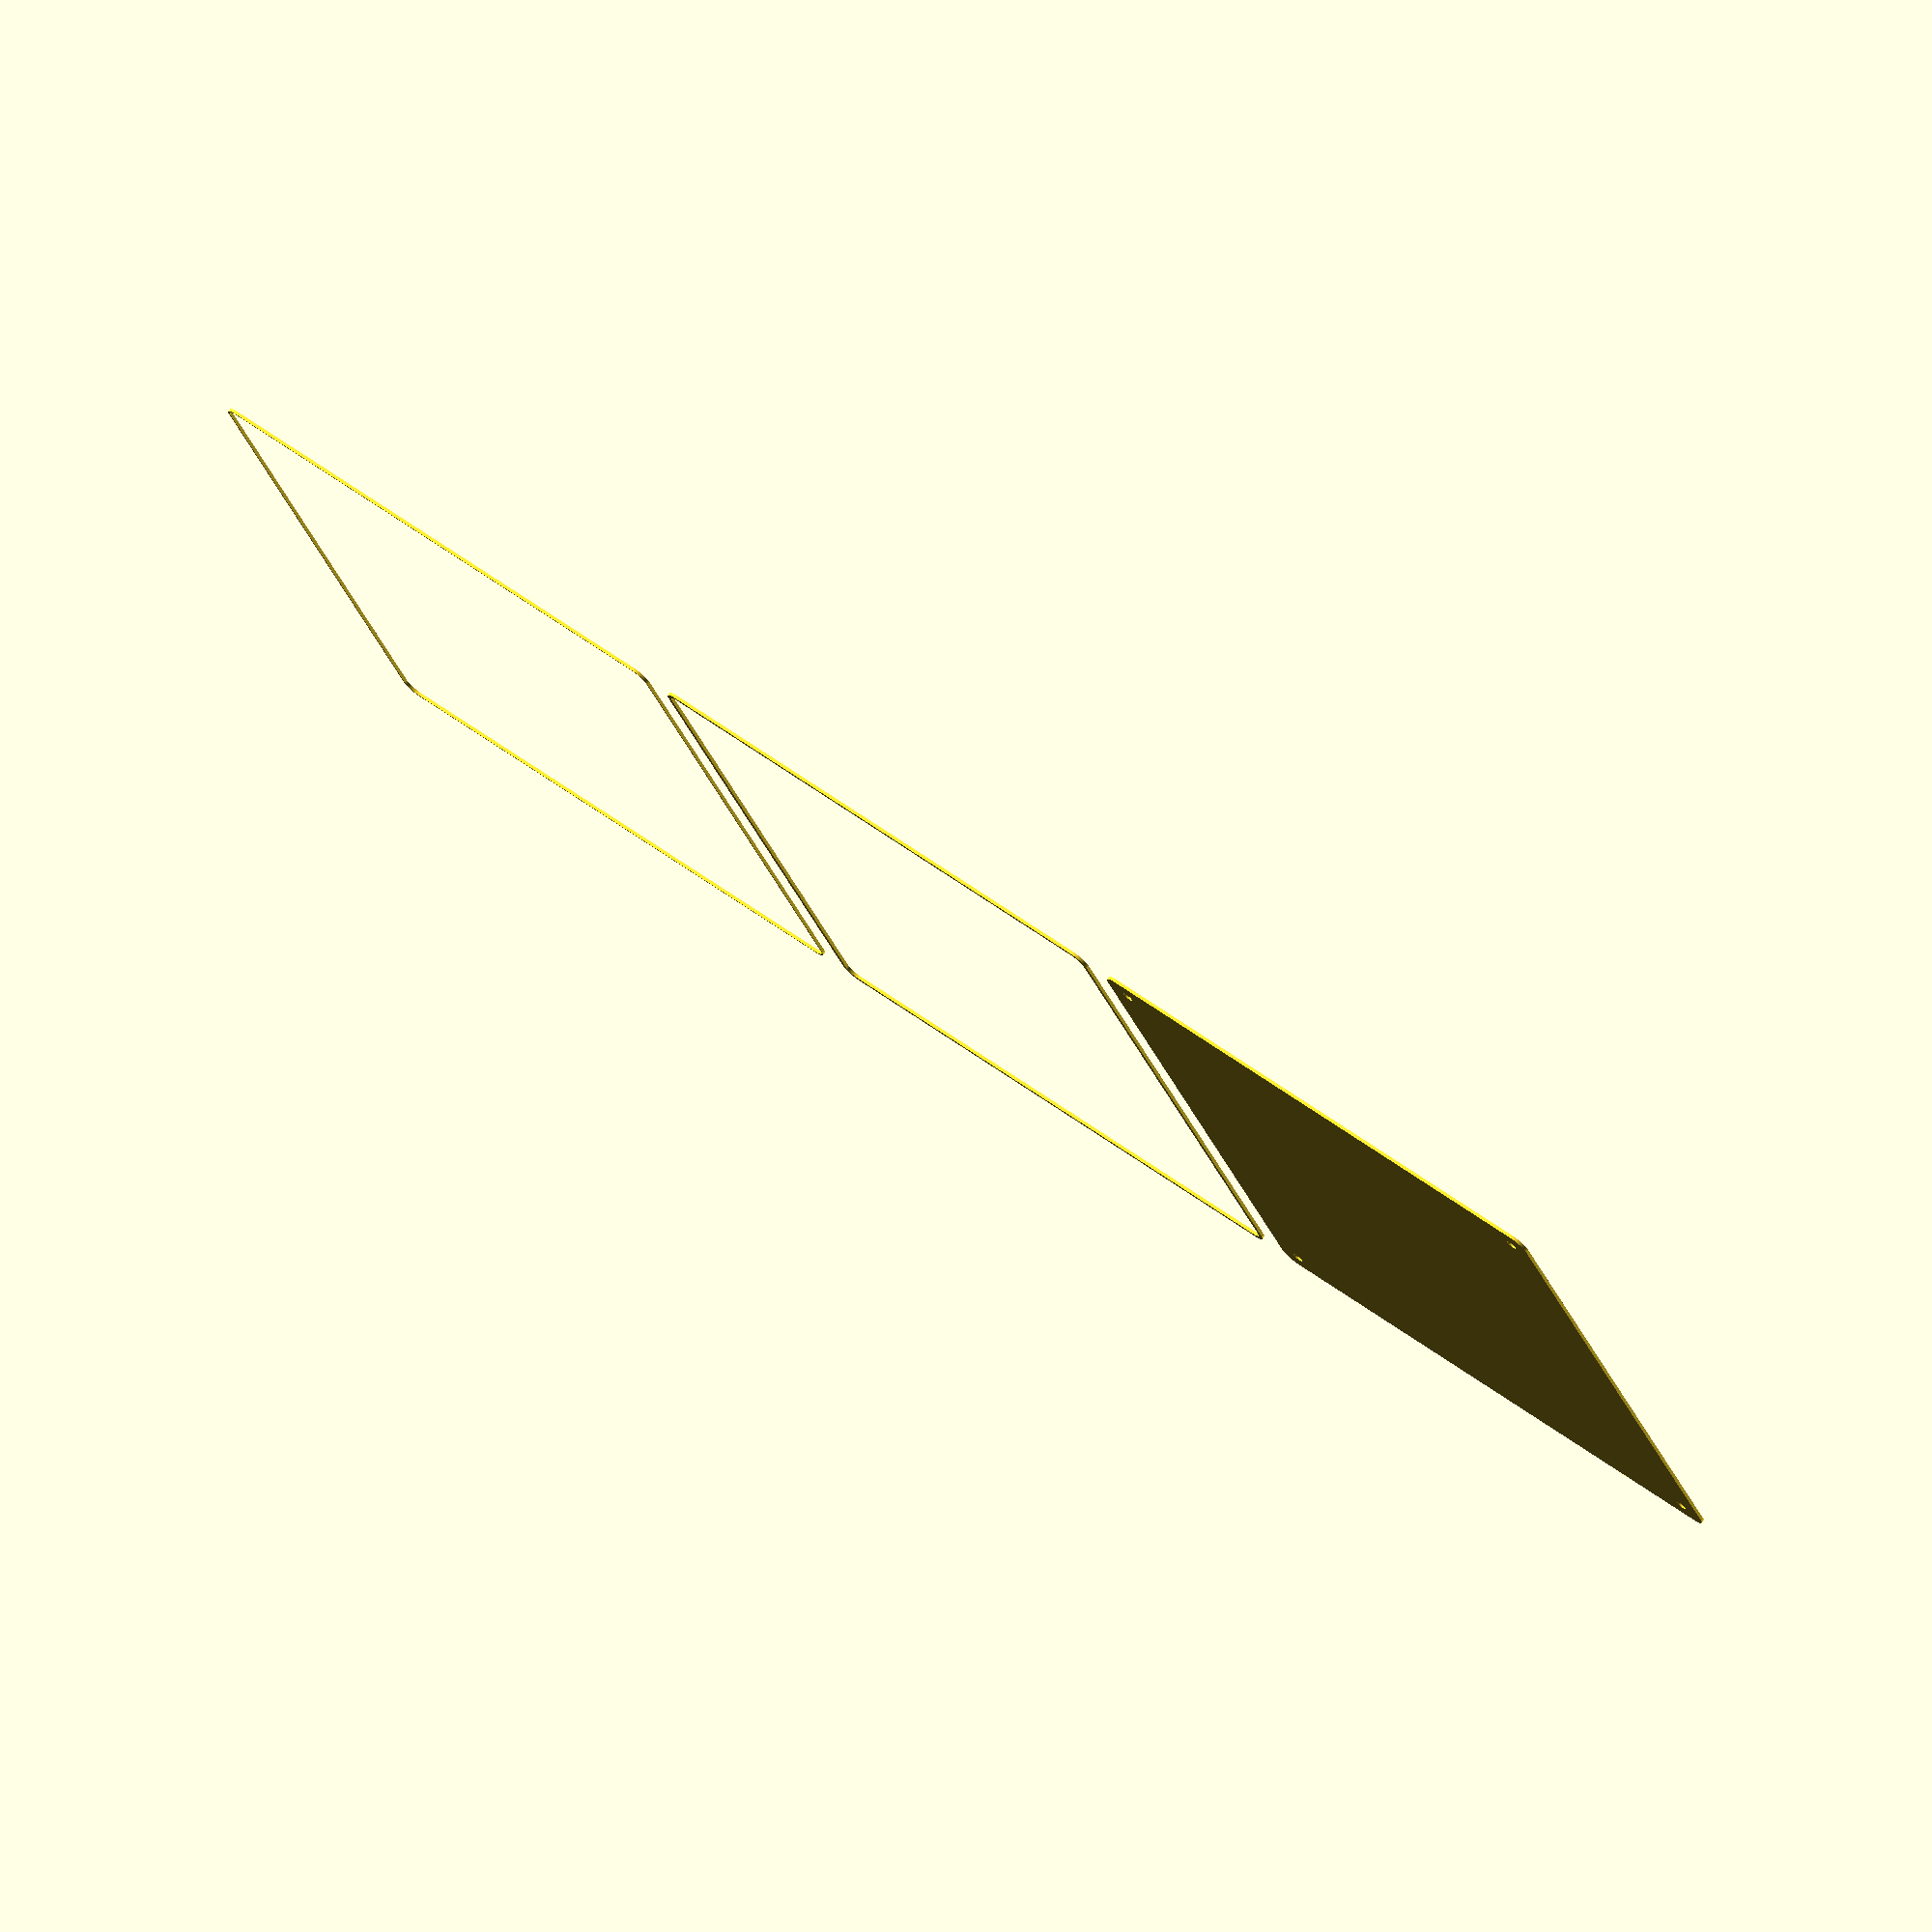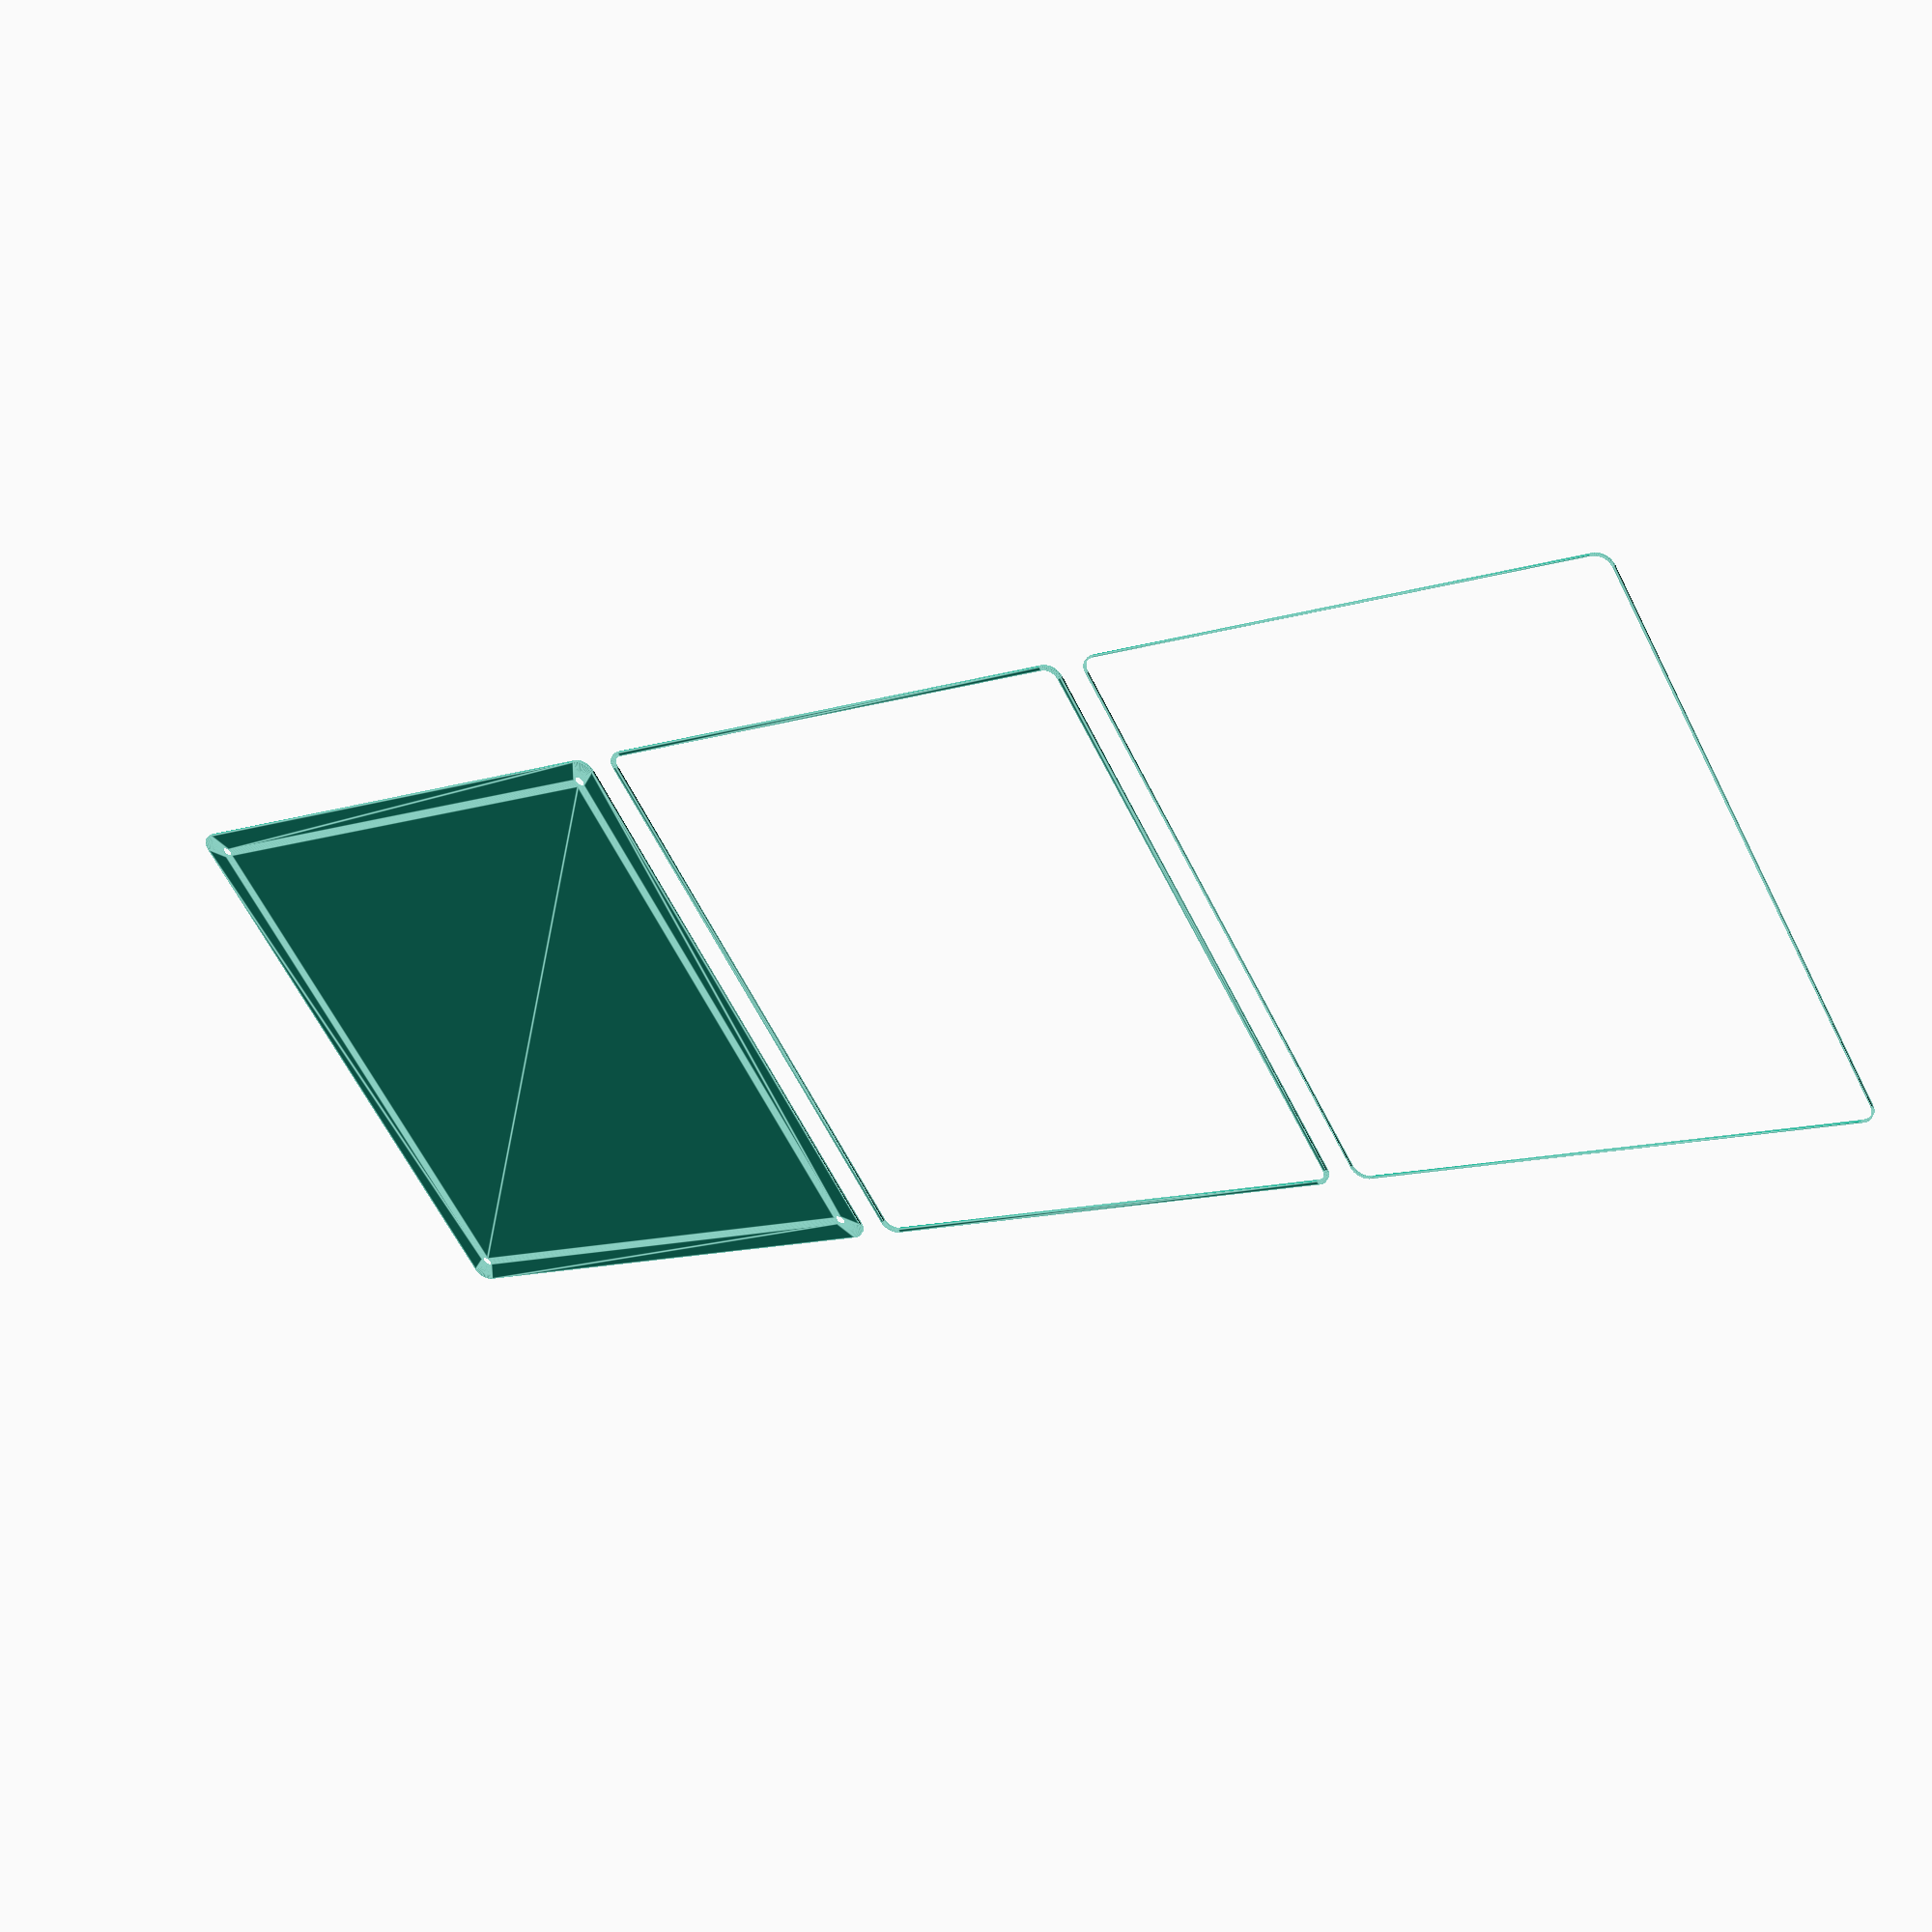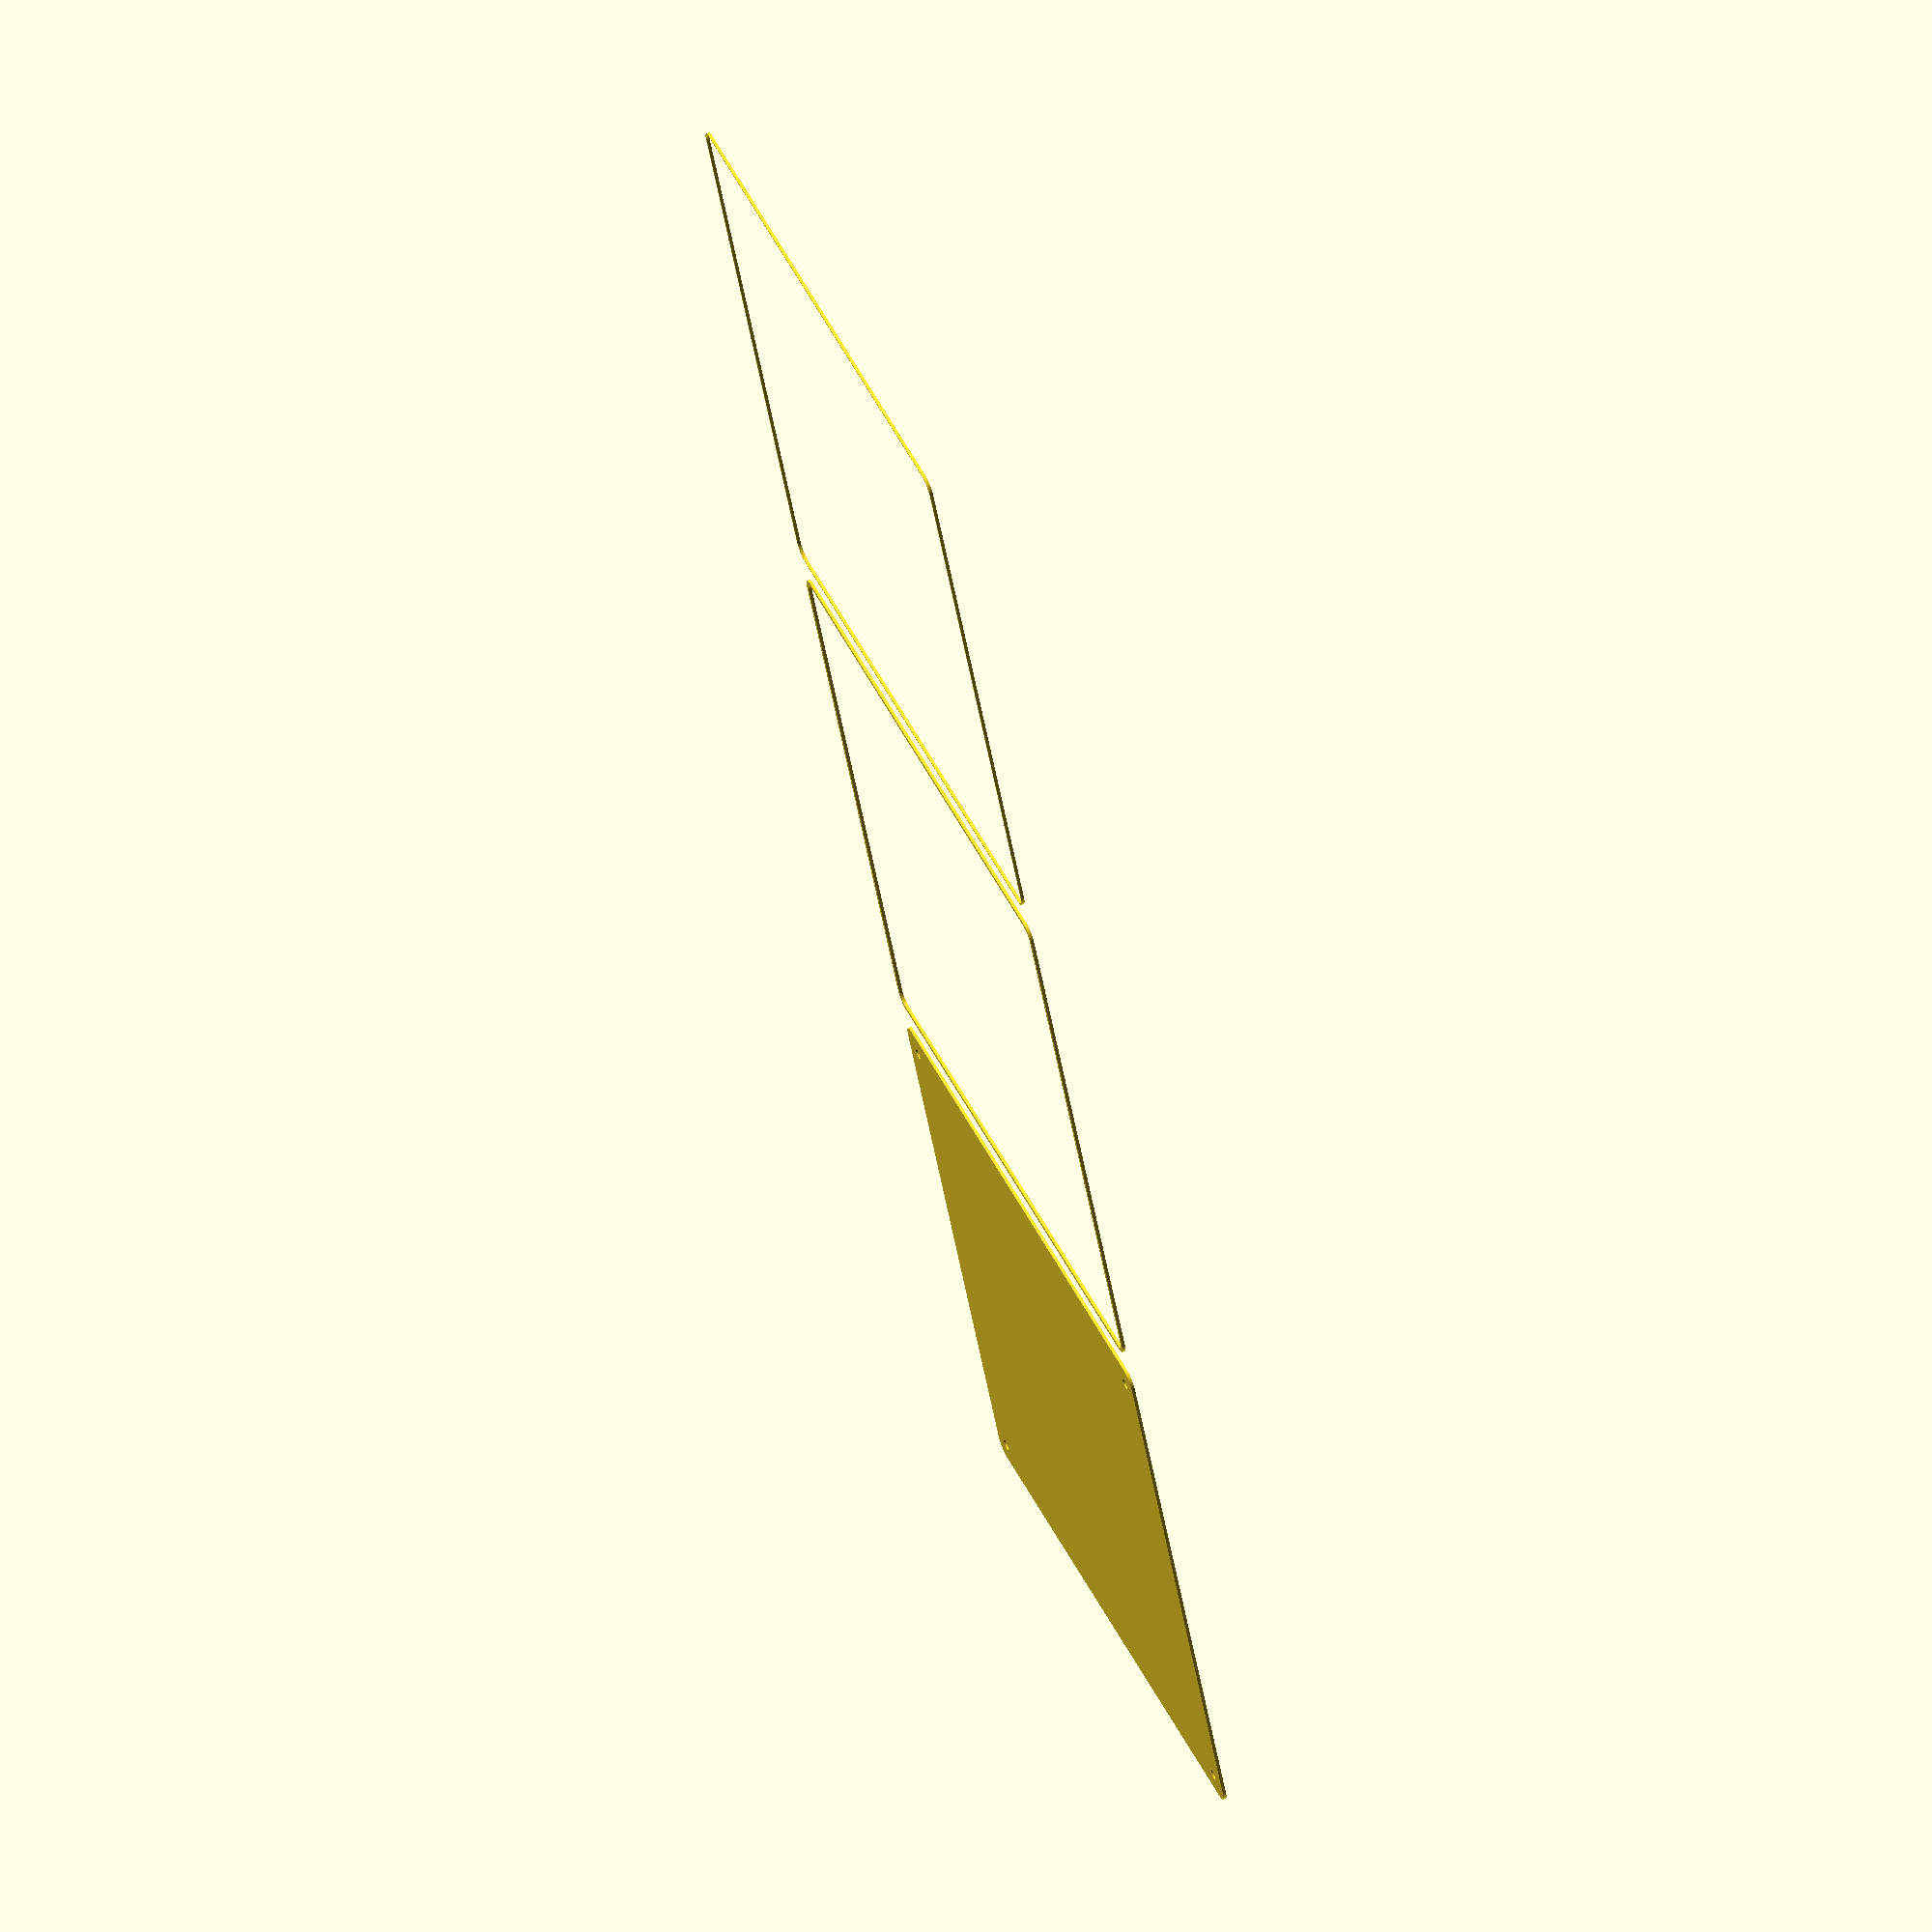
<openscad>
$fn = 50;


union() {
	translate(v = [0, 0, 0]) {
		projection() {
			intersection() {
				translate(v = [-500, -500, -6.0000000000]) {
					cube(size = [1000, 1000, 0.1000000000]);
				}
				difference() {
					union() {
						hull() {
							translate(v = [-92.5000000000, 85.0000000000, 0]) {
								cylinder(h = 15, r = 5);
							}
							translate(v = [92.5000000000, 85.0000000000, 0]) {
								cylinder(h = 15, r = 5);
							}
							translate(v = [-92.5000000000, -85.0000000000, 0]) {
								cylinder(h = 15, r = 5);
							}
							translate(v = [92.5000000000, -85.0000000000, 0]) {
								cylinder(h = 15, r = 5);
							}
						}
					}
					union() {
						translate(v = [-90.0000000000, -82.5000000000, 1]) {
							rotate(a = [0, 0, 0]) {
								difference() {
									union() {
										cylinder(h = 3, r = 2.9000000000);
										translate(v = [0, 0, -10.0000000000]) {
											cylinder(h = 10, r = 1.5000000000);
										}
										translate(v = [0, 0, -10.0000000000]) {
											cylinder(h = 10, r = 1.8000000000);
										}
										translate(v = [0, 0, -10.0000000000]) {
											cylinder(h = 10, r = 1.5000000000);
										}
									}
									union();
								}
							}
						}
						translate(v = [90.0000000000, -82.5000000000, 1]) {
							rotate(a = [0, 0, 0]) {
								difference() {
									union() {
										cylinder(h = 3, r = 2.9000000000);
										translate(v = [0, 0, -10.0000000000]) {
											cylinder(h = 10, r = 1.5000000000);
										}
										translate(v = [0, 0, -10.0000000000]) {
											cylinder(h = 10, r = 1.8000000000);
										}
										translate(v = [0, 0, -10.0000000000]) {
											cylinder(h = 10, r = 1.5000000000);
										}
									}
									union();
								}
							}
						}
						translate(v = [-90.0000000000, 82.5000000000, 1]) {
							rotate(a = [0, 0, 0]) {
								difference() {
									union() {
										cylinder(h = 3, r = 2.9000000000);
										translate(v = [0, 0, -10.0000000000]) {
											cylinder(h = 10, r = 1.5000000000);
										}
										translate(v = [0, 0, -10.0000000000]) {
											cylinder(h = 10, r = 1.8000000000);
										}
										translate(v = [0, 0, -10.0000000000]) {
											cylinder(h = 10, r = 1.5000000000);
										}
									}
									union();
								}
							}
						}
						translate(v = [90.0000000000, 82.5000000000, 1]) {
							rotate(a = [0, 0, 0]) {
								difference() {
									union() {
										cylinder(h = 3, r = 2.9000000000);
										translate(v = [0, 0, -10.0000000000]) {
											cylinder(h = 10, r = 1.5000000000);
										}
										translate(v = [0, 0, -10.0000000000]) {
											cylinder(h = 10, r = 1.8000000000);
										}
										translate(v = [0, 0, -10.0000000000]) {
											cylinder(h = 10, r = 1.5000000000);
										}
									}
									union();
								}
							}
						}
						translate(v = [0, 0, 1]) {
							hull() {
								union() {
									translate(v = [-92.2500000000, 84.7500000000, 4.7500000000]) {
										cylinder(h = 25.5000000000, r = 4.7500000000);
									}
									translate(v = [-92.2500000000, 84.7500000000, 4.7500000000]) {
										sphere(r = 4.7500000000);
									}
									translate(v = [-92.2500000000, 84.7500000000, 30.2500000000]) {
										sphere(r = 4.7500000000);
									}
								}
								union() {
									translate(v = [92.2500000000, 84.7500000000, 4.7500000000]) {
										cylinder(h = 25.5000000000, r = 4.7500000000);
									}
									translate(v = [92.2500000000, 84.7500000000, 4.7500000000]) {
										sphere(r = 4.7500000000);
									}
									translate(v = [92.2500000000, 84.7500000000, 30.2500000000]) {
										sphere(r = 4.7500000000);
									}
								}
								union() {
									translate(v = [-92.2500000000, -84.7500000000, 4.7500000000]) {
										cylinder(h = 25.5000000000, r = 4.7500000000);
									}
									translate(v = [-92.2500000000, -84.7500000000, 4.7500000000]) {
										sphere(r = 4.7500000000);
									}
									translate(v = [-92.2500000000, -84.7500000000, 30.2500000000]) {
										sphere(r = 4.7500000000);
									}
								}
								union() {
									translate(v = [92.2500000000, -84.7500000000, 4.7500000000]) {
										cylinder(h = 25.5000000000, r = 4.7500000000);
									}
									translate(v = [92.2500000000, -84.7500000000, 4.7500000000]) {
										sphere(r = 4.7500000000);
									}
									translate(v = [92.2500000000, -84.7500000000, 30.2500000000]) {
										sphere(r = 4.7500000000);
									}
								}
							}
						}
					}
				}
			}
		}
	}
	translate(v = [0, 189, 0]) {
		projection() {
			intersection() {
				translate(v = [-500, -500, -3.0000000000]) {
					cube(size = [1000, 1000, 0.1000000000]);
				}
				difference() {
					union() {
						hull() {
							translate(v = [-92.5000000000, 85.0000000000, 0]) {
								cylinder(h = 15, r = 5);
							}
							translate(v = [92.5000000000, 85.0000000000, 0]) {
								cylinder(h = 15, r = 5);
							}
							translate(v = [-92.5000000000, -85.0000000000, 0]) {
								cylinder(h = 15, r = 5);
							}
							translate(v = [92.5000000000, -85.0000000000, 0]) {
								cylinder(h = 15, r = 5);
							}
						}
					}
					union() {
						translate(v = [-90.0000000000, -82.5000000000, 1]) {
							rotate(a = [0, 0, 0]) {
								difference() {
									union() {
										cylinder(h = 3, r = 2.9000000000);
										translate(v = [0, 0, -10.0000000000]) {
											cylinder(h = 10, r = 1.5000000000);
										}
										translate(v = [0, 0, -10.0000000000]) {
											cylinder(h = 10, r = 1.8000000000);
										}
										translate(v = [0, 0, -10.0000000000]) {
											cylinder(h = 10, r = 1.5000000000);
										}
									}
									union();
								}
							}
						}
						translate(v = [90.0000000000, -82.5000000000, 1]) {
							rotate(a = [0, 0, 0]) {
								difference() {
									union() {
										cylinder(h = 3, r = 2.9000000000);
										translate(v = [0, 0, -10.0000000000]) {
											cylinder(h = 10, r = 1.5000000000);
										}
										translate(v = [0, 0, -10.0000000000]) {
											cylinder(h = 10, r = 1.8000000000);
										}
										translate(v = [0, 0, -10.0000000000]) {
											cylinder(h = 10, r = 1.5000000000);
										}
									}
									union();
								}
							}
						}
						translate(v = [-90.0000000000, 82.5000000000, 1]) {
							rotate(a = [0, 0, 0]) {
								difference() {
									union() {
										cylinder(h = 3, r = 2.9000000000);
										translate(v = [0, 0, -10.0000000000]) {
											cylinder(h = 10, r = 1.5000000000);
										}
										translate(v = [0, 0, -10.0000000000]) {
											cylinder(h = 10, r = 1.8000000000);
										}
										translate(v = [0, 0, -10.0000000000]) {
											cylinder(h = 10, r = 1.5000000000);
										}
									}
									union();
								}
							}
						}
						translate(v = [90.0000000000, 82.5000000000, 1]) {
							rotate(a = [0, 0, 0]) {
								difference() {
									union() {
										cylinder(h = 3, r = 2.9000000000);
										translate(v = [0, 0, -10.0000000000]) {
											cylinder(h = 10, r = 1.5000000000);
										}
										translate(v = [0, 0, -10.0000000000]) {
											cylinder(h = 10, r = 1.8000000000);
										}
										translate(v = [0, 0, -10.0000000000]) {
											cylinder(h = 10, r = 1.5000000000);
										}
									}
									union();
								}
							}
						}
						translate(v = [0, 0, 1]) {
							hull() {
								union() {
									translate(v = [-92.2500000000, 84.7500000000, 4.7500000000]) {
										cylinder(h = 25.5000000000, r = 4.7500000000);
									}
									translate(v = [-92.2500000000, 84.7500000000, 4.7500000000]) {
										sphere(r = 4.7500000000);
									}
									translate(v = [-92.2500000000, 84.7500000000, 30.2500000000]) {
										sphere(r = 4.7500000000);
									}
								}
								union() {
									translate(v = [92.2500000000, 84.7500000000, 4.7500000000]) {
										cylinder(h = 25.5000000000, r = 4.7500000000);
									}
									translate(v = [92.2500000000, 84.7500000000, 4.7500000000]) {
										sphere(r = 4.7500000000);
									}
									translate(v = [92.2500000000, 84.7500000000, 30.2500000000]) {
										sphere(r = 4.7500000000);
									}
								}
								union() {
									translate(v = [-92.2500000000, -84.7500000000, 4.7500000000]) {
										cylinder(h = 25.5000000000, r = 4.7500000000);
									}
									translate(v = [-92.2500000000, -84.7500000000, 4.7500000000]) {
										sphere(r = 4.7500000000);
									}
									translate(v = [-92.2500000000, -84.7500000000, 30.2500000000]) {
										sphere(r = 4.7500000000);
									}
								}
								union() {
									translate(v = [92.2500000000, -84.7500000000, 4.7500000000]) {
										cylinder(h = 25.5000000000, r = 4.7500000000);
									}
									translate(v = [92.2500000000, -84.7500000000, 4.7500000000]) {
										sphere(r = 4.7500000000);
									}
									translate(v = [92.2500000000, -84.7500000000, 30.2500000000]) {
										sphere(r = 4.7500000000);
									}
								}
							}
						}
					}
				}
			}
		}
	}
	translate(v = [0, 378, 0]) {
		projection() {
			intersection() {
				translate(v = [-500, -500, 0.0000000000]) {
					cube(size = [1000, 1000, 0.1000000000]);
				}
				difference() {
					union() {
						hull() {
							translate(v = [-92.5000000000, 85.0000000000, 0]) {
								cylinder(h = 15, r = 5);
							}
							translate(v = [92.5000000000, 85.0000000000, 0]) {
								cylinder(h = 15, r = 5);
							}
							translate(v = [-92.5000000000, -85.0000000000, 0]) {
								cylinder(h = 15, r = 5);
							}
							translate(v = [92.5000000000, -85.0000000000, 0]) {
								cylinder(h = 15, r = 5);
							}
						}
					}
					union() {
						translate(v = [-90.0000000000, -82.5000000000, 1]) {
							rotate(a = [0, 0, 0]) {
								difference() {
									union() {
										cylinder(h = 3, r = 2.9000000000);
										translate(v = [0, 0, -10.0000000000]) {
											cylinder(h = 10, r = 1.5000000000);
										}
										translate(v = [0, 0, -10.0000000000]) {
											cylinder(h = 10, r = 1.8000000000);
										}
										translate(v = [0, 0, -10.0000000000]) {
											cylinder(h = 10, r = 1.5000000000);
										}
									}
									union();
								}
							}
						}
						translate(v = [90.0000000000, -82.5000000000, 1]) {
							rotate(a = [0, 0, 0]) {
								difference() {
									union() {
										cylinder(h = 3, r = 2.9000000000);
										translate(v = [0, 0, -10.0000000000]) {
											cylinder(h = 10, r = 1.5000000000);
										}
										translate(v = [0, 0, -10.0000000000]) {
											cylinder(h = 10, r = 1.8000000000);
										}
										translate(v = [0, 0, -10.0000000000]) {
											cylinder(h = 10, r = 1.5000000000);
										}
									}
									union();
								}
							}
						}
						translate(v = [-90.0000000000, 82.5000000000, 1]) {
							rotate(a = [0, 0, 0]) {
								difference() {
									union() {
										cylinder(h = 3, r = 2.9000000000);
										translate(v = [0, 0, -10.0000000000]) {
											cylinder(h = 10, r = 1.5000000000);
										}
										translate(v = [0, 0, -10.0000000000]) {
											cylinder(h = 10, r = 1.8000000000);
										}
										translate(v = [0, 0, -10.0000000000]) {
											cylinder(h = 10, r = 1.5000000000);
										}
									}
									union();
								}
							}
						}
						translate(v = [90.0000000000, 82.5000000000, 1]) {
							rotate(a = [0, 0, 0]) {
								difference() {
									union() {
										cylinder(h = 3, r = 2.9000000000);
										translate(v = [0, 0, -10.0000000000]) {
											cylinder(h = 10, r = 1.5000000000);
										}
										translate(v = [0, 0, -10.0000000000]) {
											cylinder(h = 10, r = 1.8000000000);
										}
										translate(v = [0, 0, -10.0000000000]) {
											cylinder(h = 10, r = 1.5000000000);
										}
									}
									union();
								}
							}
						}
						translate(v = [0, 0, 1]) {
							hull() {
								union() {
									translate(v = [-92.2500000000, 84.7500000000, 4.7500000000]) {
										cylinder(h = 25.5000000000, r = 4.7500000000);
									}
									translate(v = [-92.2500000000, 84.7500000000, 4.7500000000]) {
										sphere(r = 4.7500000000);
									}
									translate(v = [-92.2500000000, 84.7500000000, 30.2500000000]) {
										sphere(r = 4.7500000000);
									}
								}
								union() {
									translate(v = [92.2500000000, 84.7500000000, 4.7500000000]) {
										cylinder(h = 25.5000000000, r = 4.7500000000);
									}
									translate(v = [92.2500000000, 84.7500000000, 4.7500000000]) {
										sphere(r = 4.7500000000);
									}
									translate(v = [92.2500000000, 84.7500000000, 30.2500000000]) {
										sphere(r = 4.7500000000);
									}
								}
								union() {
									translate(v = [-92.2500000000, -84.7500000000, 4.7500000000]) {
										cylinder(h = 25.5000000000, r = 4.7500000000);
									}
									translate(v = [-92.2500000000, -84.7500000000, 4.7500000000]) {
										sphere(r = 4.7500000000);
									}
									translate(v = [-92.2500000000, -84.7500000000, 30.2500000000]) {
										sphere(r = 4.7500000000);
									}
								}
								union() {
									translate(v = [92.2500000000, -84.7500000000, 4.7500000000]) {
										cylinder(h = 25.5000000000, r = 4.7500000000);
									}
									translate(v = [92.2500000000, -84.7500000000, 4.7500000000]) {
										sphere(r = 4.7500000000);
									}
									translate(v = [92.2500000000, -84.7500000000, 30.2500000000]) {
										sphere(r = 4.7500000000);
									}
								}
							}
						}
					}
				}
			}
		}
	}
	translate(v = [0, 567, 0]) {
		projection() {
			intersection() {
				translate(v = [-500, -500, 3.0000000000]) {
					cube(size = [1000, 1000, 0.1000000000]);
				}
				difference() {
					union() {
						hull() {
							translate(v = [-92.5000000000, 85.0000000000, 0]) {
								cylinder(h = 15, r = 5);
							}
							translate(v = [92.5000000000, 85.0000000000, 0]) {
								cylinder(h = 15, r = 5);
							}
							translate(v = [-92.5000000000, -85.0000000000, 0]) {
								cylinder(h = 15, r = 5);
							}
							translate(v = [92.5000000000, -85.0000000000, 0]) {
								cylinder(h = 15, r = 5);
							}
						}
					}
					union() {
						translate(v = [-90.0000000000, -82.5000000000, 1]) {
							rotate(a = [0, 0, 0]) {
								difference() {
									union() {
										cylinder(h = 3, r = 2.9000000000);
										translate(v = [0, 0, -10.0000000000]) {
											cylinder(h = 10, r = 1.5000000000);
										}
										translate(v = [0, 0, -10.0000000000]) {
											cylinder(h = 10, r = 1.8000000000);
										}
										translate(v = [0, 0, -10.0000000000]) {
											cylinder(h = 10, r = 1.5000000000);
										}
									}
									union();
								}
							}
						}
						translate(v = [90.0000000000, -82.5000000000, 1]) {
							rotate(a = [0, 0, 0]) {
								difference() {
									union() {
										cylinder(h = 3, r = 2.9000000000);
										translate(v = [0, 0, -10.0000000000]) {
											cylinder(h = 10, r = 1.5000000000);
										}
										translate(v = [0, 0, -10.0000000000]) {
											cylinder(h = 10, r = 1.8000000000);
										}
										translate(v = [0, 0, -10.0000000000]) {
											cylinder(h = 10, r = 1.5000000000);
										}
									}
									union();
								}
							}
						}
						translate(v = [-90.0000000000, 82.5000000000, 1]) {
							rotate(a = [0, 0, 0]) {
								difference() {
									union() {
										cylinder(h = 3, r = 2.9000000000);
										translate(v = [0, 0, -10.0000000000]) {
											cylinder(h = 10, r = 1.5000000000);
										}
										translate(v = [0, 0, -10.0000000000]) {
											cylinder(h = 10, r = 1.8000000000);
										}
										translate(v = [0, 0, -10.0000000000]) {
											cylinder(h = 10, r = 1.5000000000);
										}
									}
									union();
								}
							}
						}
						translate(v = [90.0000000000, 82.5000000000, 1]) {
							rotate(a = [0, 0, 0]) {
								difference() {
									union() {
										cylinder(h = 3, r = 2.9000000000);
										translate(v = [0, 0, -10.0000000000]) {
											cylinder(h = 10, r = 1.5000000000);
										}
										translate(v = [0, 0, -10.0000000000]) {
											cylinder(h = 10, r = 1.8000000000);
										}
										translate(v = [0, 0, -10.0000000000]) {
											cylinder(h = 10, r = 1.5000000000);
										}
									}
									union();
								}
							}
						}
						translate(v = [0, 0, 1]) {
							hull() {
								union() {
									translate(v = [-92.2500000000, 84.7500000000, 4.7500000000]) {
										cylinder(h = 25.5000000000, r = 4.7500000000);
									}
									translate(v = [-92.2500000000, 84.7500000000, 4.7500000000]) {
										sphere(r = 4.7500000000);
									}
									translate(v = [-92.2500000000, 84.7500000000, 30.2500000000]) {
										sphere(r = 4.7500000000);
									}
								}
								union() {
									translate(v = [92.2500000000, 84.7500000000, 4.7500000000]) {
										cylinder(h = 25.5000000000, r = 4.7500000000);
									}
									translate(v = [92.2500000000, 84.7500000000, 4.7500000000]) {
										sphere(r = 4.7500000000);
									}
									translate(v = [92.2500000000, 84.7500000000, 30.2500000000]) {
										sphere(r = 4.7500000000);
									}
								}
								union() {
									translate(v = [-92.2500000000, -84.7500000000, 4.7500000000]) {
										cylinder(h = 25.5000000000, r = 4.7500000000);
									}
									translate(v = [-92.2500000000, -84.7500000000, 4.7500000000]) {
										sphere(r = 4.7500000000);
									}
									translate(v = [-92.2500000000, -84.7500000000, 30.2500000000]) {
										sphere(r = 4.7500000000);
									}
								}
								union() {
									translate(v = [92.2500000000, -84.7500000000, 4.7500000000]) {
										cylinder(h = 25.5000000000, r = 4.7500000000);
									}
									translate(v = [92.2500000000, -84.7500000000, 4.7500000000]) {
										sphere(r = 4.7500000000);
									}
									translate(v = [92.2500000000, -84.7500000000, 30.2500000000]) {
										sphere(r = 4.7500000000);
									}
								}
							}
						}
					}
				}
			}
		}
	}
	translate(v = [0, 756, 0]) {
		projection() {
			intersection() {
				translate(v = [-500, -500, 6.0000000000]) {
					cube(size = [1000, 1000, 0.1000000000]);
				}
				difference() {
					union() {
						hull() {
							translate(v = [-92.5000000000, 85.0000000000, 0]) {
								cylinder(h = 15, r = 5);
							}
							translate(v = [92.5000000000, 85.0000000000, 0]) {
								cylinder(h = 15, r = 5);
							}
							translate(v = [-92.5000000000, -85.0000000000, 0]) {
								cylinder(h = 15, r = 5);
							}
							translate(v = [92.5000000000, -85.0000000000, 0]) {
								cylinder(h = 15, r = 5);
							}
						}
					}
					union() {
						translate(v = [-90.0000000000, -82.5000000000, 1]) {
							rotate(a = [0, 0, 0]) {
								difference() {
									union() {
										cylinder(h = 3, r = 2.9000000000);
										translate(v = [0, 0, -10.0000000000]) {
											cylinder(h = 10, r = 1.5000000000);
										}
										translate(v = [0, 0, -10.0000000000]) {
											cylinder(h = 10, r = 1.8000000000);
										}
										translate(v = [0, 0, -10.0000000000]) {
											cylinder(h = 10, r = 1.5000000000);
										}
									}
									union();
								}
							}
						}
						translate(v = [90.0000000000, -82.5000000000, 1]) {
							rotate(a = [0, 0, 0]) {
								difference() {
									union() {
										cylinder(h = 3, r = 2.9000000000);
										translate(v = [0, 0, -10.0000000000]) {
											cylinder(h = 10, r = 1.5000000000);
										}
										translate(v = [0, 0, -10.0000000000]) {
											cylinder(h = 10, r = 1.8000000000);
										}
										translate(v = [0, 0, -10.0000000000]) {
											cylinder(h = 10, r = 1.5000000000);
										}
									}
									union();
								}
							}
						}
						translate(v = [-90.0000000000, 82.5000000000, 1]) {
							rotate(a = [0, 0, 0]) {
								difference() {
									union() {
										cylinder(h = 3, r = 2.9000000000);
										translate(v = [0, 0, -10.0000000000]) {
											cylinder(h = 10, r = 1.5000000000);
										}
										translate(v = [0, 0, -10.0000000000]) {
											cylinder(h = 10, r = 1.8000000000);
										}
										translate(v = [0, 0, -10.0000000000]) {
											cylinder(h = 10, r = 1.5000000000);
										}
									}
									union();
								}
							}
						}
						translate(v = [90.0000000000, 82.5000000000, 1]) {
							rotate(a = [0, 0, 0]) {
								difference() {
									union() {
										cylinder(h = 3, r = 2.9000000000);
										translate(v = [0, 0, -10.0000000000]) {
											cylinder(h = 10, r = 1.5000000000);
										}
										translate(v = [0, 0, -10.0000000000]) {
											cylinder(h = 10, r = 1.8000000000);
										}
										translate(v = [0, 0, -10.0000000000]) {
											cylinder(h = 10, r = 1.5000000000);
										}
									}
									union();
								}
							}
						}
						translate(v = [0, 0, 1]) {
							hull() {
								union() {
									translate(v = [-92.2500000000, 84.7500000000, 4.7500000000]) {
										cylinder(h = 25.5000000000, r = 4.7500000000);
									}
									translate(v = [-92.2500000000, 84.7500000000, 4.7500000000]) {
										sphere(r = 4.7500000000);
									}
									translate(v = [-92.2500000000, 84.7500000000, 30.2500000000]) {
										sphere(r = 4.7500000000);
									}
								}
								union() {
									translate(v = [92.2500000000, 84.7500000000, 4.7500000000]) {
										cylinder(h = 25.5000000000, r = 4.7500000000);
									}
									translate(v = [92.2500000000, 84.7500000000, 4.7500000000]) {
										sphere(r = 4.7500000000);
									}
									translate(v = [92.2500000000, 84.7500000000, 30.2500000000]) {
										sphere(r = 4.7500000000);
									}
								}
								union() {
									translate(v = [-92.2500000000, -84.7500000000, 4.7500000000]) {
										cylinder(h = 25.5000000000, r = 4.7500000000);
									}
									translate(v = [-92.2500000000, -84.7500000000, 4.7500000000]) {
										sphere(r = 4.7500000000);
									}
									translate(v = [-92.2500000000, -84.7500000000, 30.2500000000]) {
										sphere(r = 4.7500000000);
									}
								}
								union() {
									translate(v = [92.2500000000, -84.7500000000, 4.7500000000]) {
										cylinder(h = 25.5000000000, r = 4.7500000000);
									}
									translate(v = [92.2500000000, -84.7500000000, 4.7500000000]) {
										sphere(r = 4.7500000000);
									}
									translate(v = [92.2500000000, -84.7500000000, 30.2500000000]) {
										sphere(r = 4.7500000000);
									}
								}
							}
						}
					}
				}
			}
		}
	}
}
</openscad>
<views>
elev=104.0 azim=67.9 roll=141.5 proj=o view=wireframe
elev=318.5 azim=59.8 roll=26.5 proj=p view=edges
elev=115.4 azim=155.1 roll=113.3 proj=o view=wireframe
</views>
